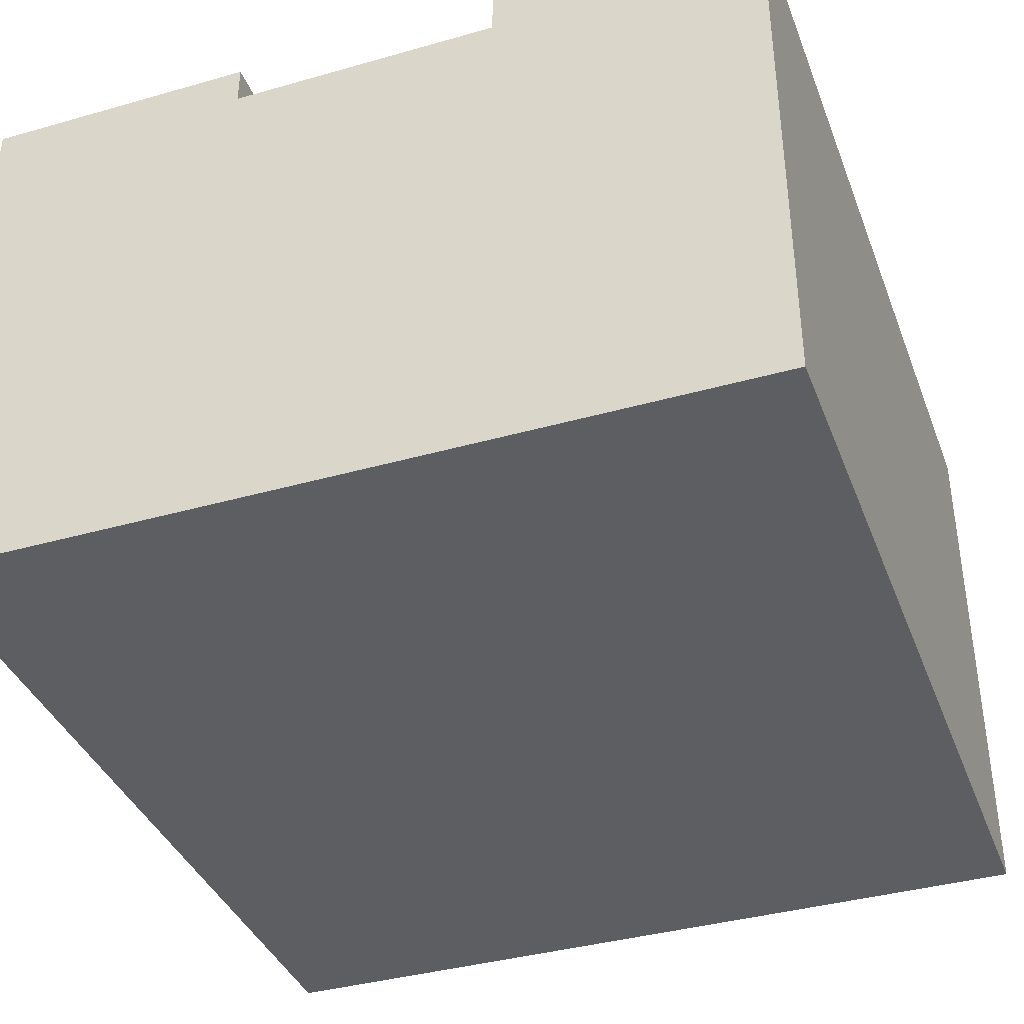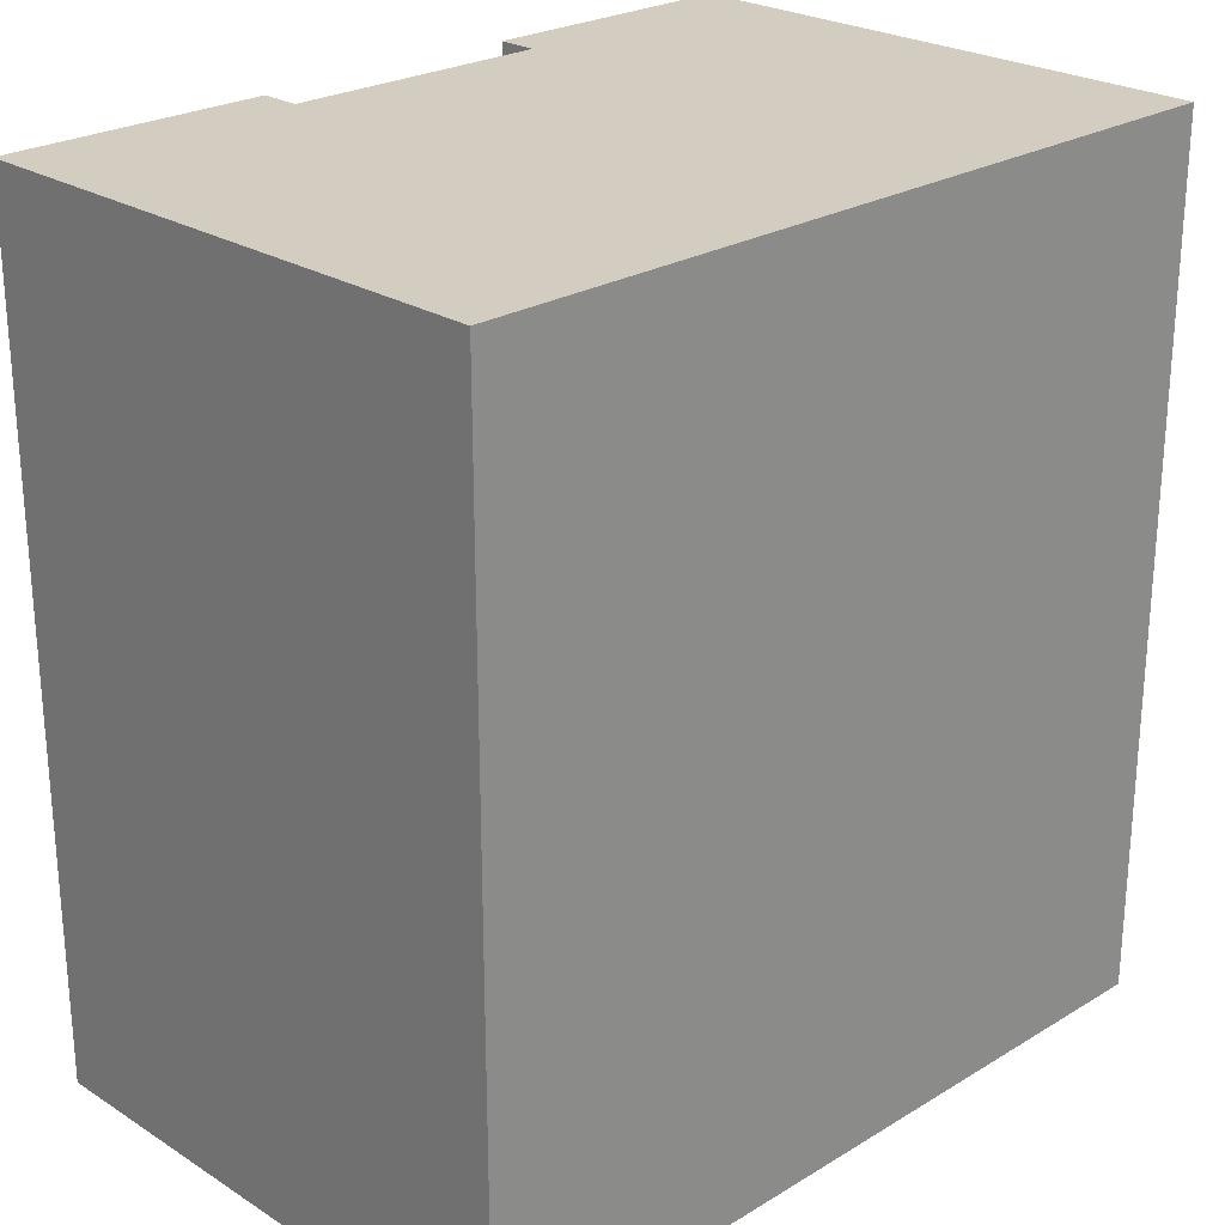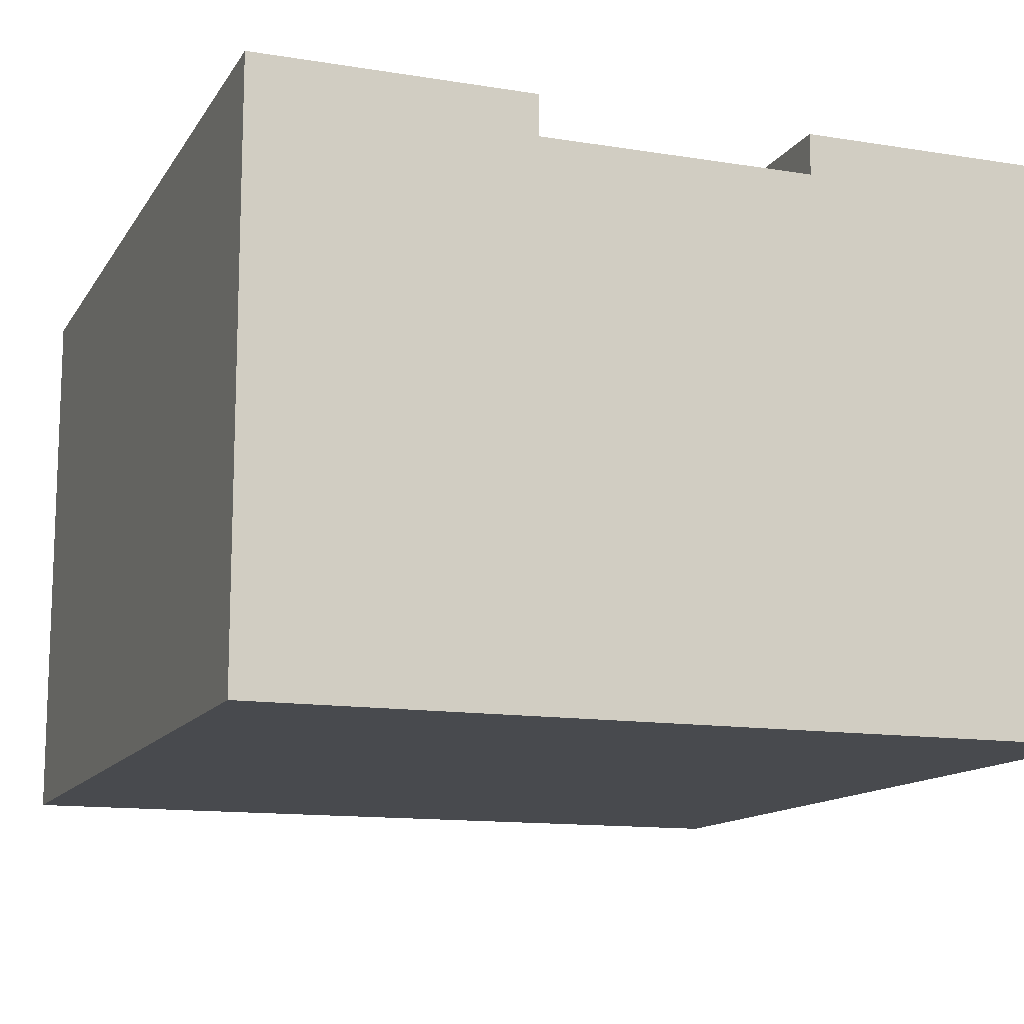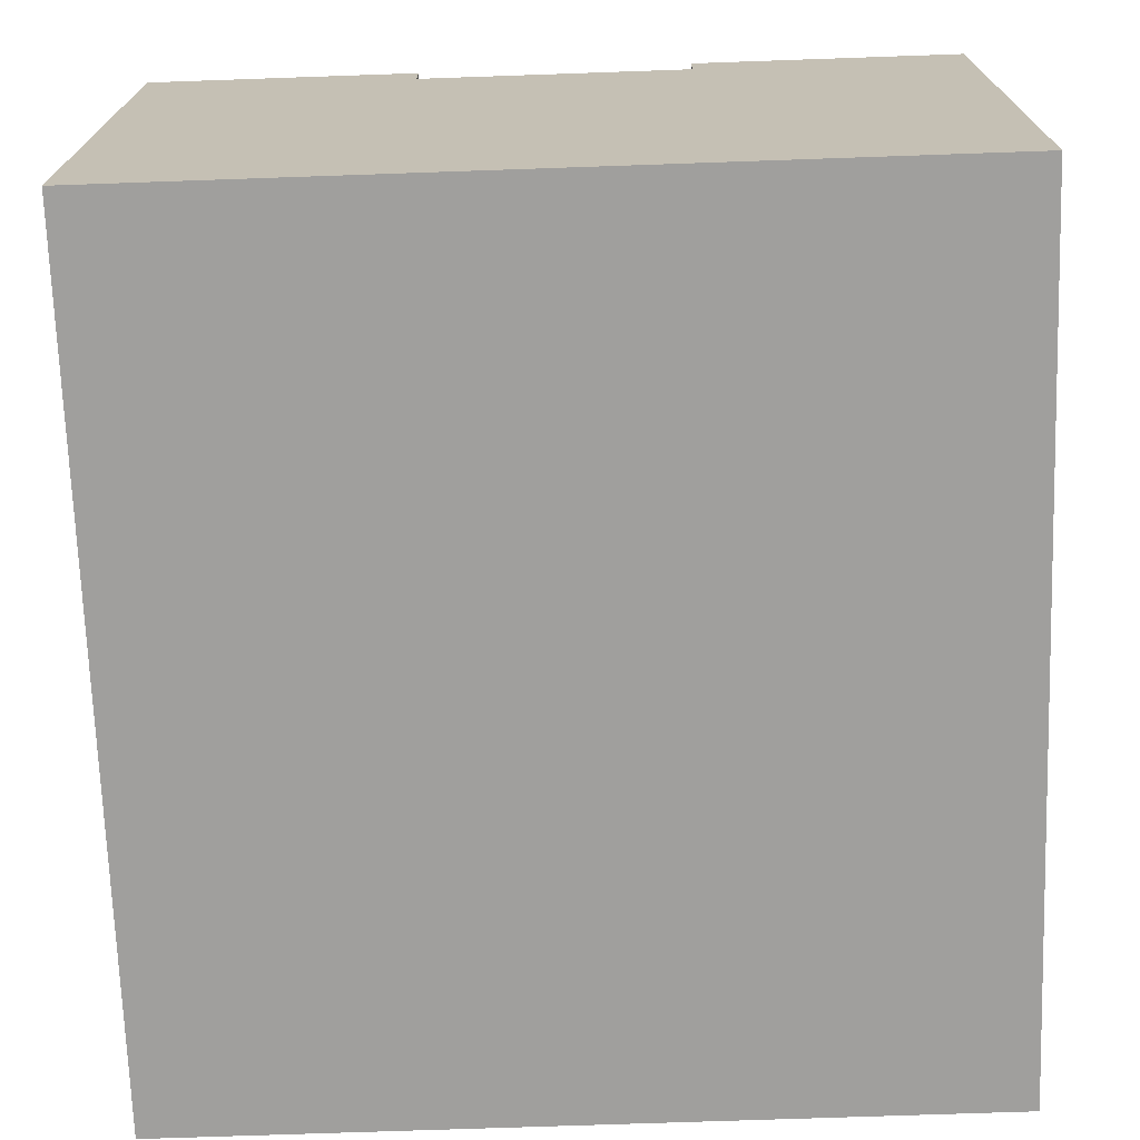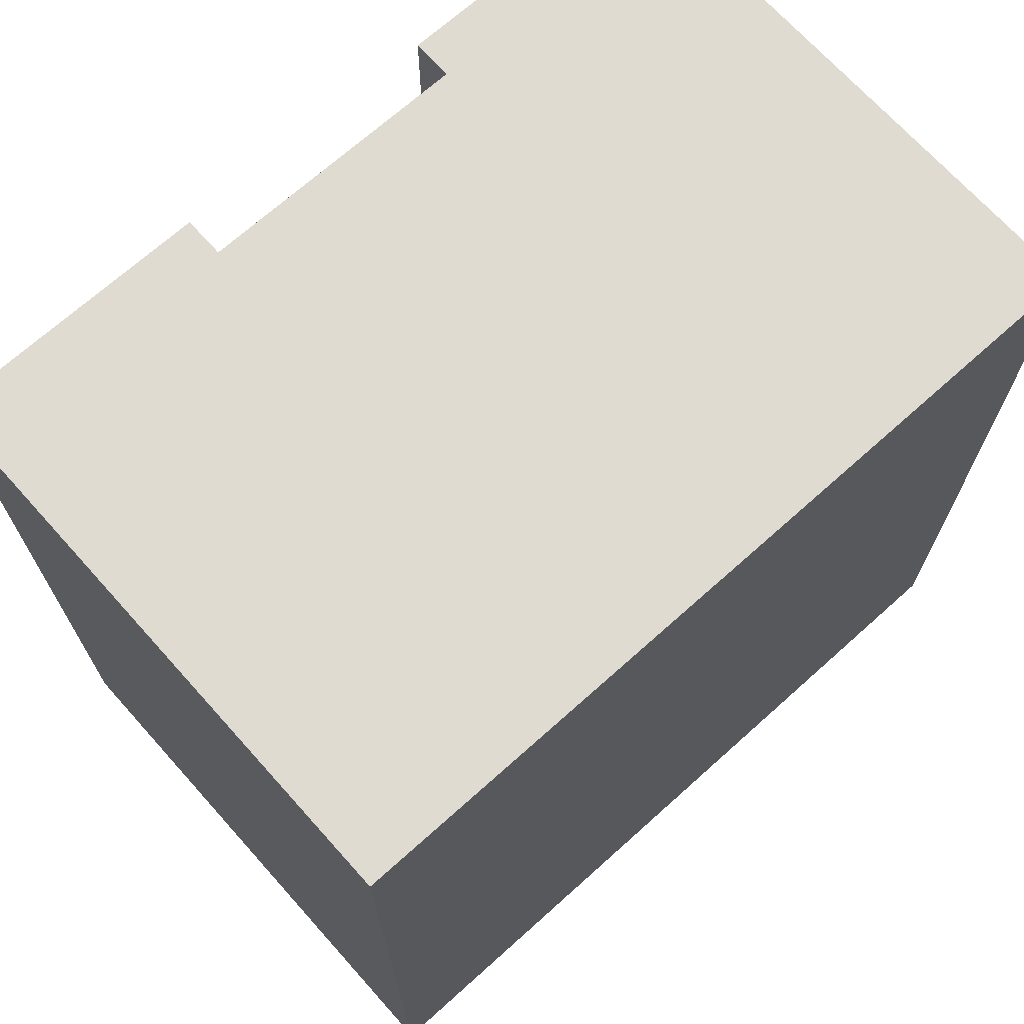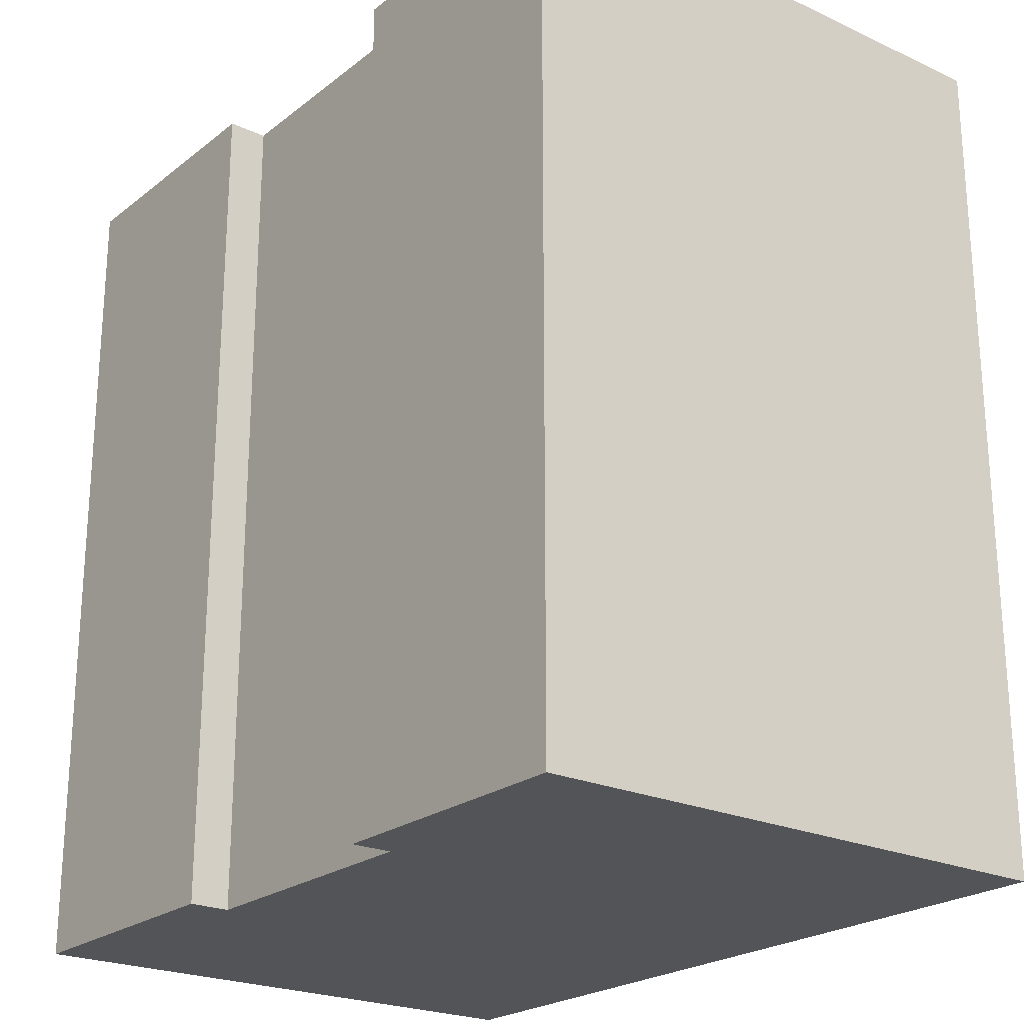
<metadata>
{"format":"obj","ext":"obj","renderer":"f3d","projection":"perspective","resolution":1024,"background":"white","views":[{"elev":-38.3,"azim":-160.2,"up":"+Z"},{"elev":24.8,"azim":135.6,"up":"+Y"},{"elev":-12.9,"azim":159.5,"up":"+Z"},{"elev":-71.4,"azim":2.0,"up":"+Z"},{"elev":70.0,"azim":138.1,"up":"+Y"},{"elev":-23.0,"azim":52.2,"up":"+Y"}]}
</metadata>
<code>
g default
v -2.696 -2.867 -1.863
v -2.696 -2.867 1.596
v -2.696 2.867 -1.863
v -2.696 2.867 1.596
v 2.696 2.867 -1.863
v 2.696 2.867 1.596
v 2.696 -2.867 -1.863
v 2.696 -2.867 1.596
v -0.8986 -2.867 1.596
v -0.8986 -2.867 -1.863
v -0.8986 2.867 -1.863
v -0.8986 2.867 1.596
v 0.8986 -2.867 1.596
v 0.8986 -2.867 -1.863
v 0.8986 2.867 -1.863
v 0.8986 2.867 1.596
v 0.8986 2.867 1.863
v 0.8986 -2.867 1.863
v 2.696 -2.867 1.863
v 2.696 2.867 1.863
v -0.8986 -2.867 1.863
v -2.696 -2.867 1.863
v -0.8986 2.867 1.863
v -2.696 2.867 1.863
g Jacket
f 1 2 4 3
f 15 16 6 5
f 5 6 8 7
f 7 8 13 14
f 17 18 19 20
f 7 14 15 5
f 10 9 2 1
f 11 10 1 3
f 3 4 12 11
f 22 21 23 24
f 14 13 9 10
f 15 14 10 11
f 11 12 16 15
f 12 9 13 16
f 16 13 18 17
f 13 8 19 18
f 8 6 20 19
f 6 16 17 20
f 2 9 21 22
f 9 12 23 21
f 12 4 24 23
f 4 2 22 24

</code>
